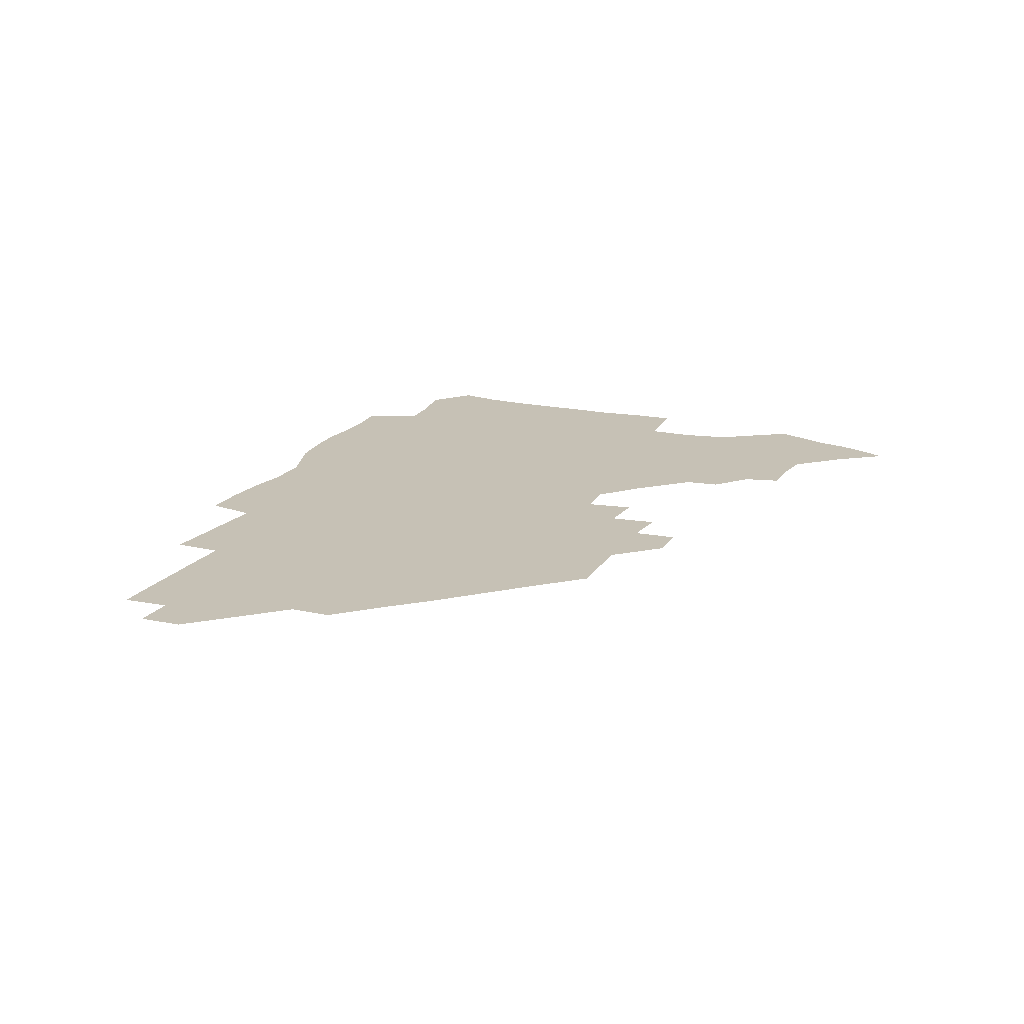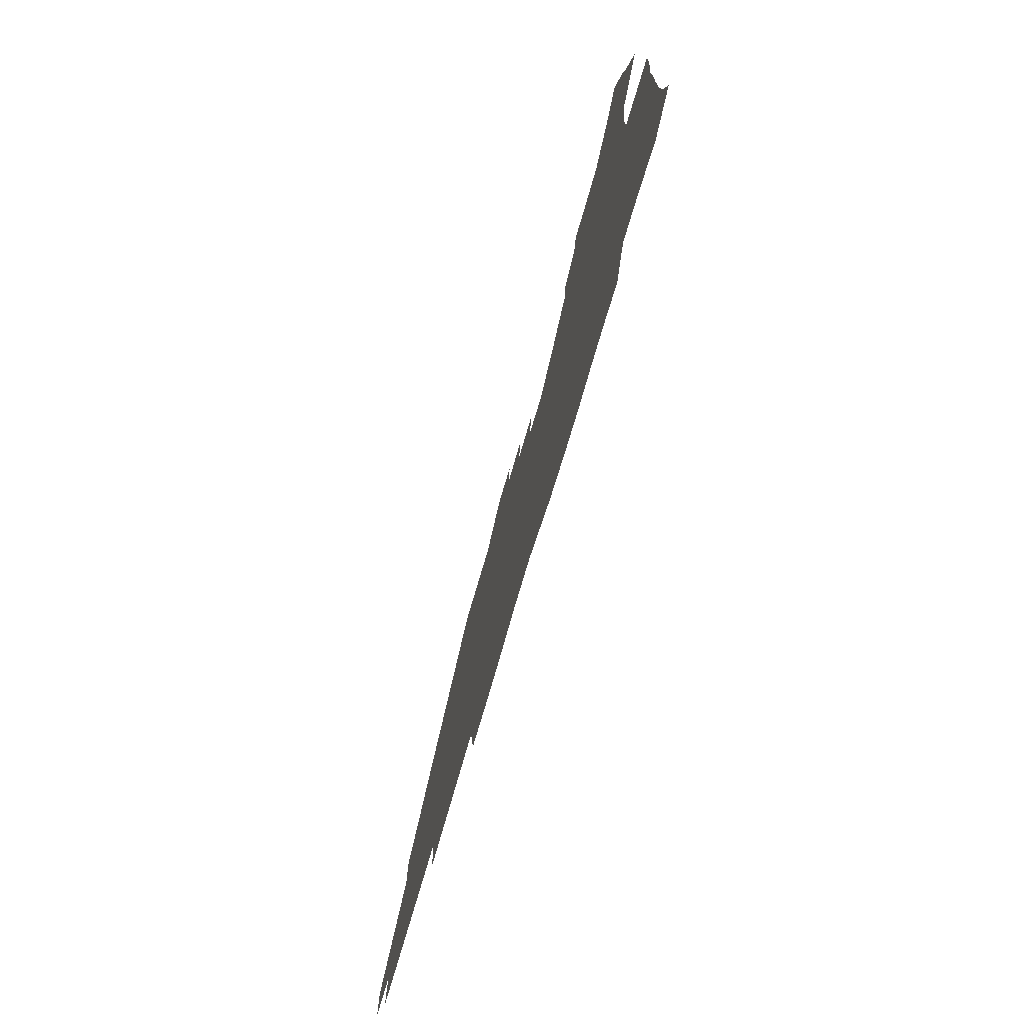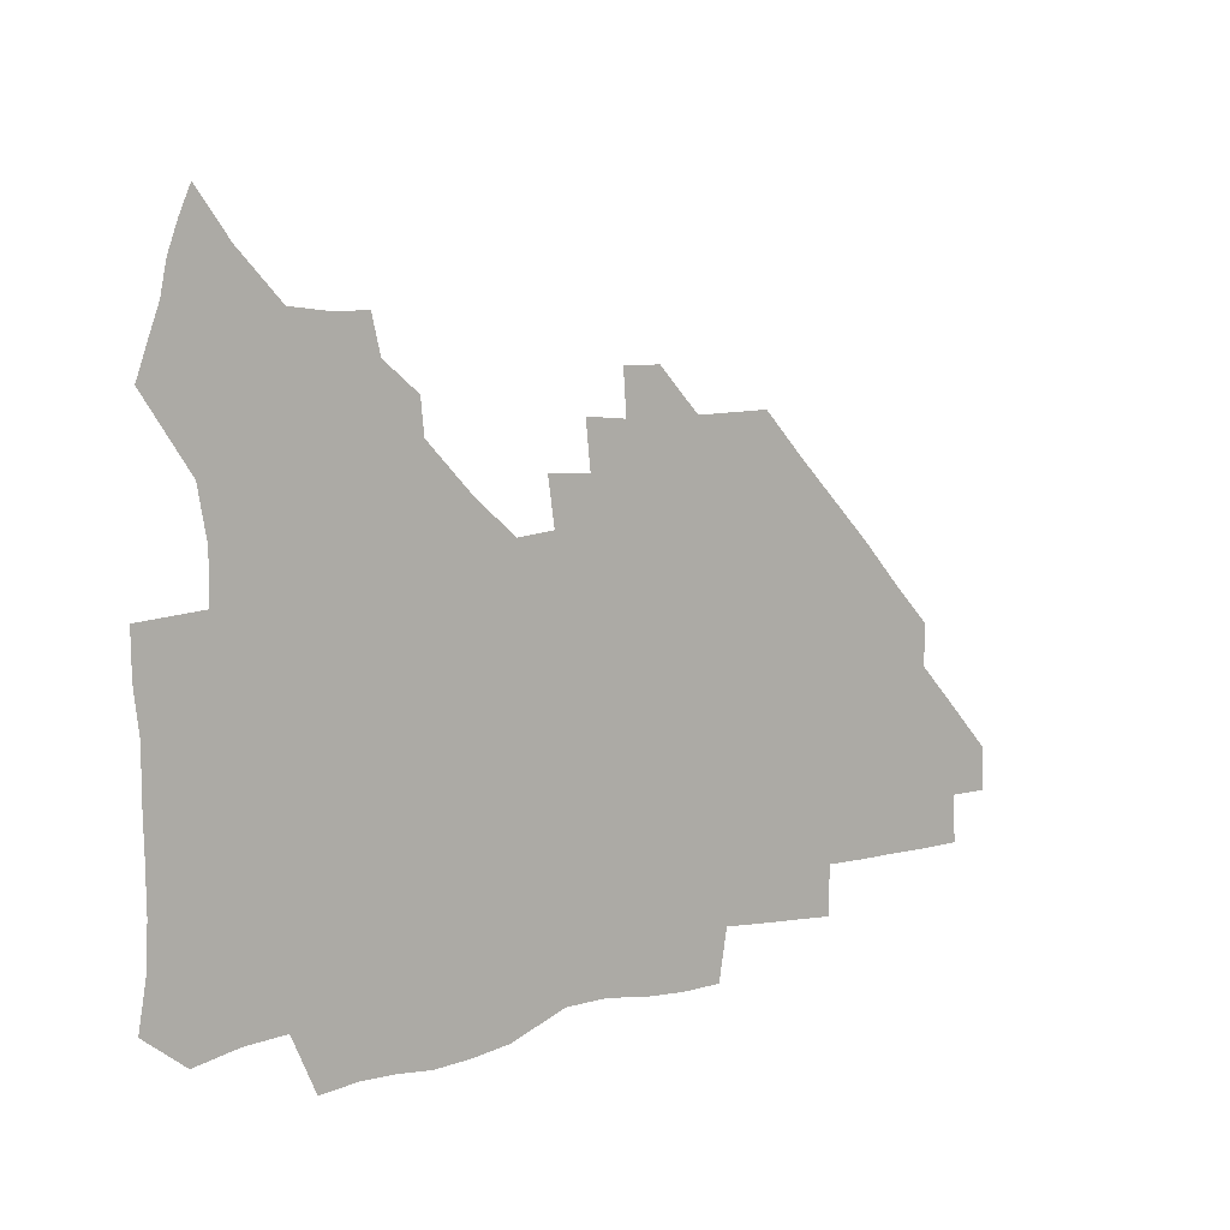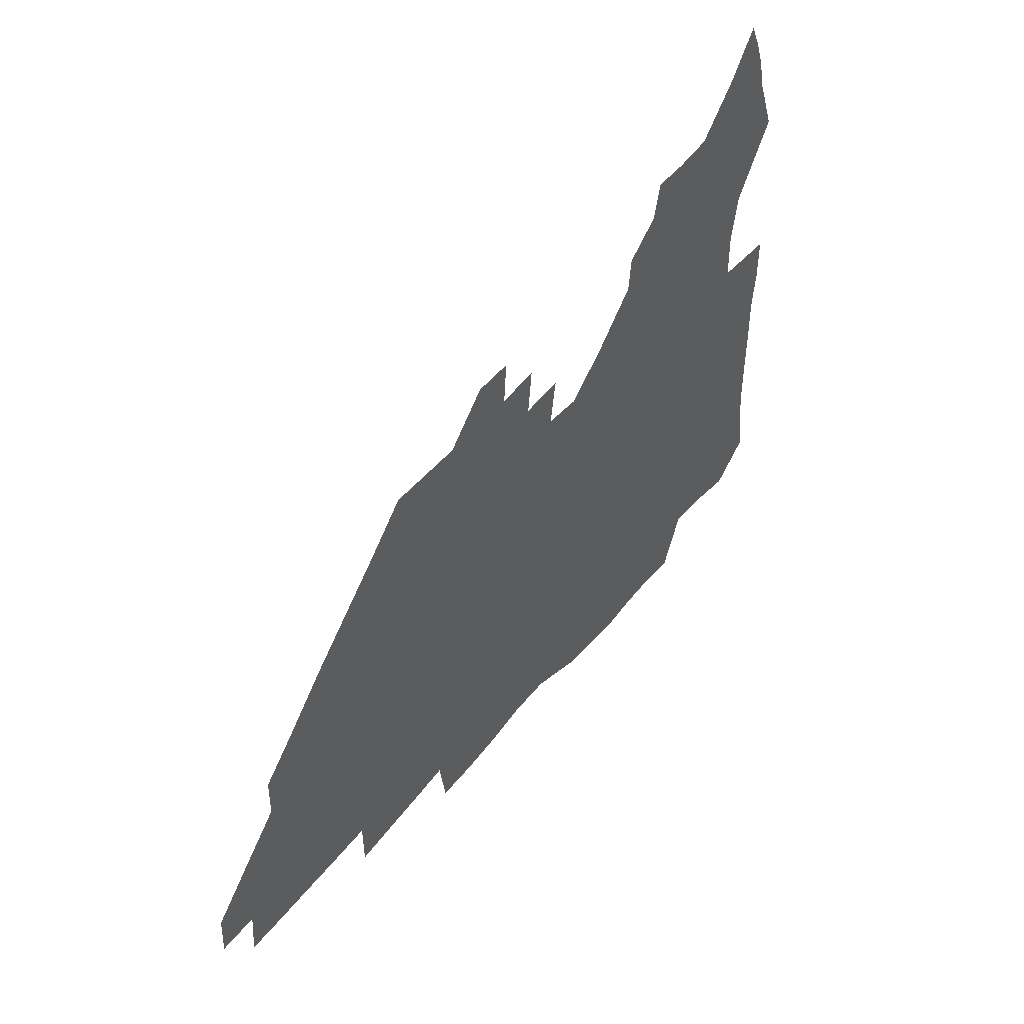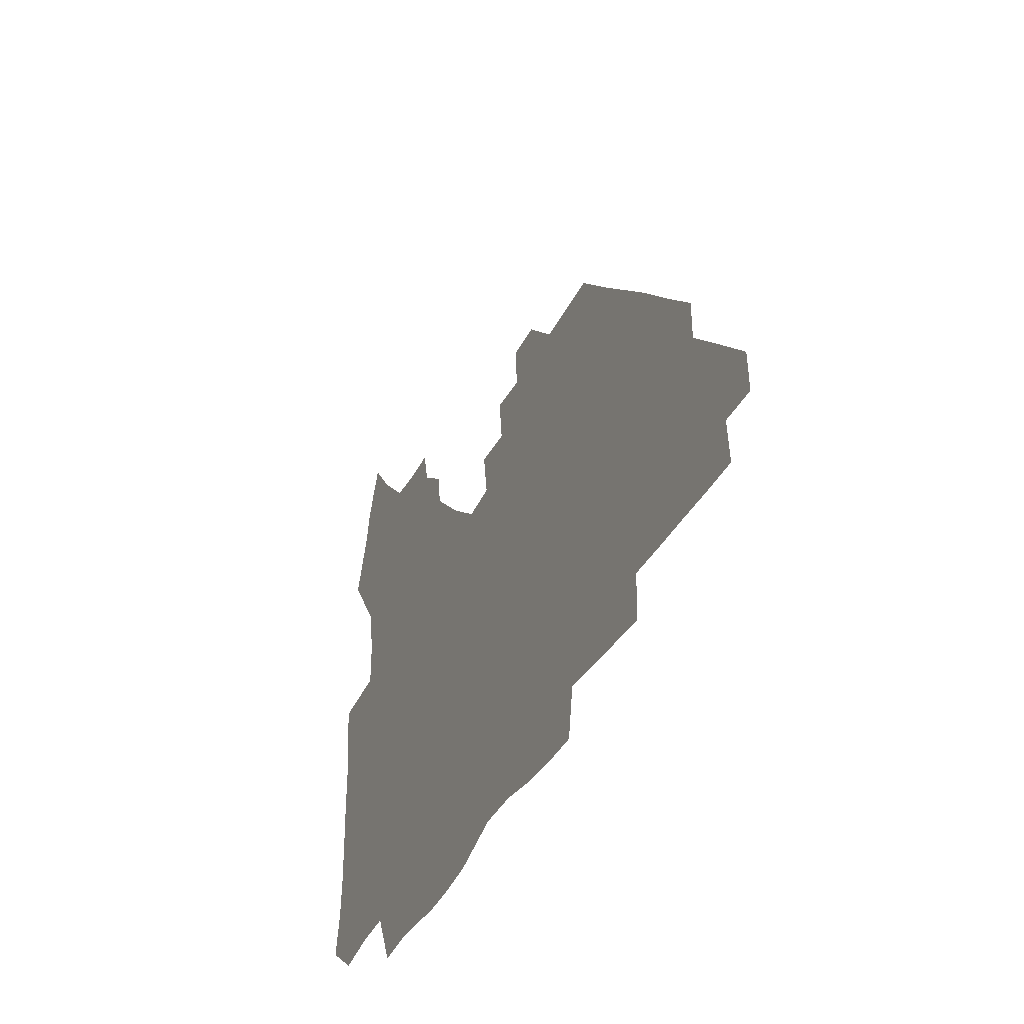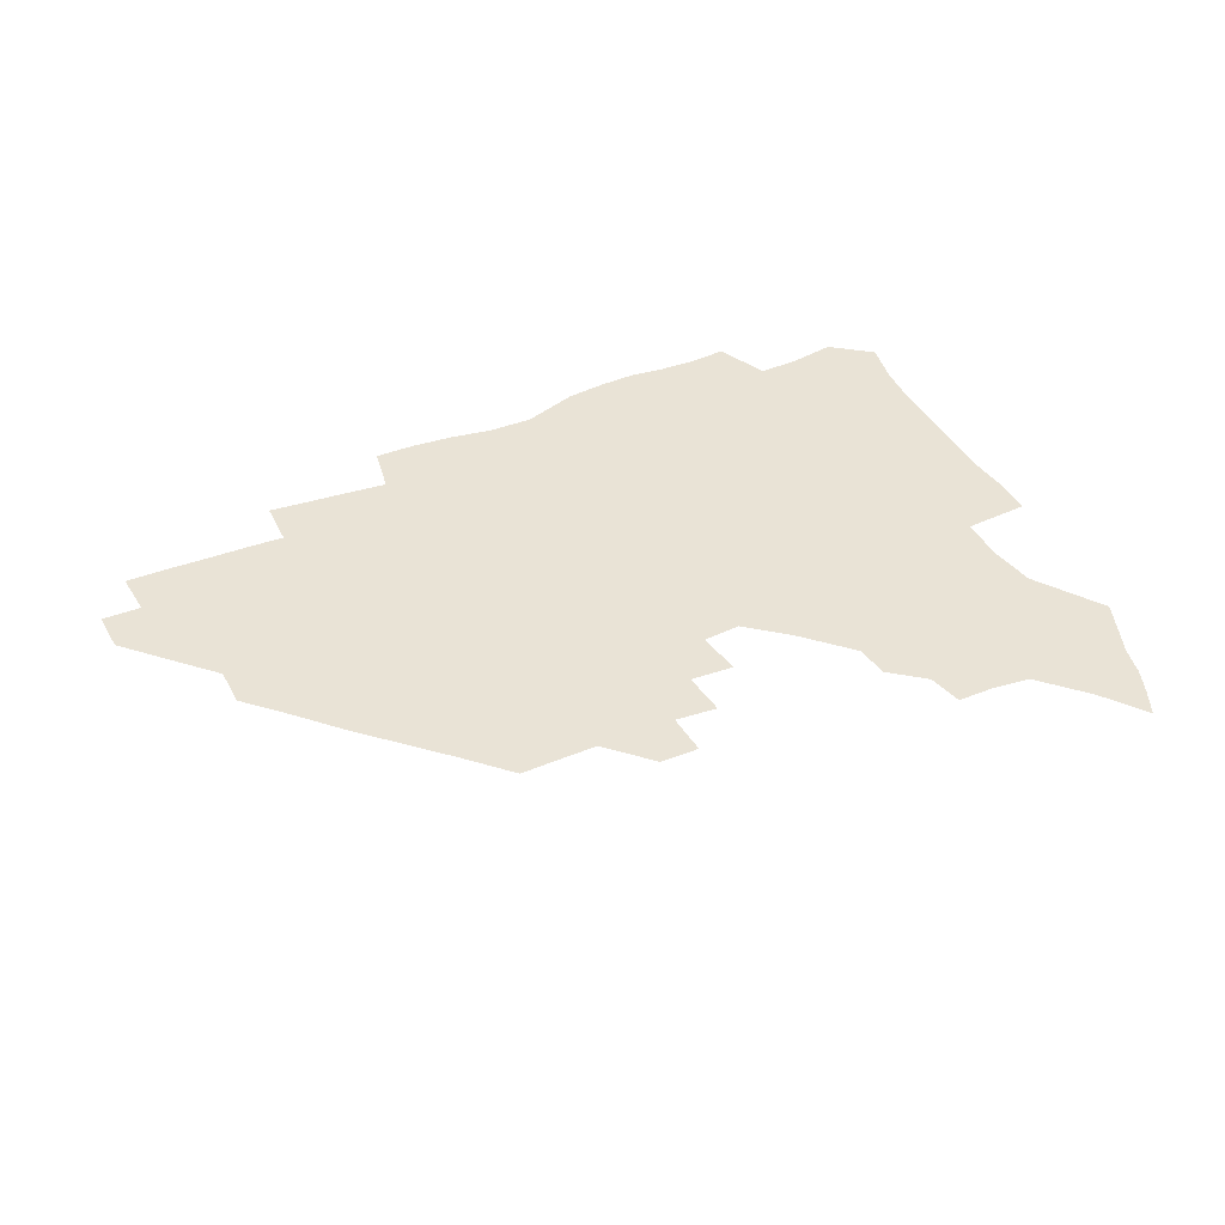
<metadata>
{"format":"obj","ext":"obj","renderer":"f3d","projection":"perspective","resolution":1024,"background":"white","views":[{"elev":18.7,"azim":113.5,"up":"+Z"},{"elev":-74.2,"azim":-106.3,"up":"+Y"},{"elev":8.0,"azim":-40.9,"up":"+Y"},{"elev":46.6,"azim":126.3,"up":"+Y"},{"elev":-38.3,"azim":65.9,"up":"+Y"},{"elev":42.1,"azim":154.4,"up":"+Z"}]}
</metadata>
<code>
v 262.5 188.3 0
v 265.4 204.7 0
v 266.1 220.4 0
v 265.9 236.1 0
v 265.4 252.2 0
v 265.4 268.5 0
v 263.4 284.5 0
v 263.1 300.2 0
v 278.2 176.3 0
v 282.3 193.5 0
v 284.3 209.2 0
v 285.8 224.6 0
v 285.9 239.6 0
v 285.7 254.7 0
v 287.7 270.5 0
v 287.9 285.9 0
v 287.6 301.8 0
v 287.6 318.8 0
v 284.2 336.6 0
v 266.4 362.5 0
v 270.4 373.6 0
v 274.5 384.3 0
v 276.8 395.5 0
v 280.5 405.5 0
v 284.8 415.1 0
v 295.3 179.2 0
v 298.8 195.8 0
v 301.7 211.9 0
v 302.8 226.7 0
v 302.8 241.1 0
v 303.6 256 0
v 306.2 271.3 0
v 306.5 285.7 0
v 305.6 300.3 0
v 305.7 314.8 0
v 306.8 328.9 0
v 304.4 344.5 0
v 298.9 361.3 0
v 293.7 377.1 0
v 295.8 388.1 0
v 297.3 398.8 0
v 310.9 179.8 0
v 314.4 197 0
v 316.2 212.3 0
v 317.3 227 0
v 318.2 241.6 0
v 319.3 256.3 0
v 321.9 271.4 0
v 322.5 285.6 0
v 321.9 299.6 0
v 322.4 313.4 0
v 322 327.2 0
v 320.1 341.8 0
v 319.1 355.3 0
v 316.7 369 0
v 313.7 382.1 0
v 320.1 159.9 0
v 326.7 182 0
v 329.4 197.8 0
v 330.8 212.6 0
v 331.4 226.8 0
v 333 241.7 0
v 334.2 256.2 0
v 337.5 271.5 0
v 338.2 285.5 0
v 337.7 299.3 0
v 337 313.1 0
v 335.9 326.9 0
v 334 341.4 0
v 334.1 353.9 0
v 332.5 366.6 0
v 328.5 380.4 0
v 334.7 161.1 0
v 340.6 181.4 0
v 344.2 198.2 0
v 345.5 212.8 0
v 347.1 227.5 0
v 347.8 241.8 0
v 350.2 256.8 0
v 352.7 271.6 0
v 353.8 285.4 0
v 353 299 0
v 350.8 313.4 0
v 349.2 327.6 0
v 347.5 341.9 0
v 346.5 354.7 0
v 345.2 367.1 0
v 341.9 380.5 0
v 348 160.5 0
v 355.3 182 0
v 359.2 198.7 0
v 361.5 213.7 0
v 362.6 228.1 0
v 364.6 243 0
v 365.9 257.3 0
v 367.6 271.7 0
v 368 285.3 0
v 367.9 298.6 0
v 366.1 312.4 0
v 363.3 327.4 0
v 360 344.1 0
v 358.6 356.5 0
v 360.6 159 0
v 370.4 183.1 0
v 375 199.6 0
v 377.7 214.8 0
v 378.6 229 0
v 381.1 244 0
v 382 258.1 0
v 382.4 271.9 0
v 382.2 285.4 0
v 381.6 298.7 0
v 379.9 312.5 0
v 377.6 326.4 0
v 374.5 159.5 0
v 385.7 183.7 0
v 391.6 201.2 0
v 393.4 215.5 0
v 394.9 230 0
v 395.8 244.2 0
v 396 258 0
v 396.1 271.9 0
v 396 285.6 0
v 395 299.5 0
v 393.3 313.4 0
v 389.9 161.2 0
v 402.4 185.4 0
v 406.9 201.5 0
v 408.4 215.7 0
v 409.6 230 0
v 409.7 243.8 0
v 410.2 257.9 0
v 410 271.8 0
v 410.4 285.8 0
v 409 300.2 0
v 407.6 314.5 0
v 405 331.6 0
v 411.4 168.3 0
v 418.7 186.4 0
v 421.2 200.9 0
v 422.8 215.2 0
v 424.1 229.7 0
v 424.1 243.6 0
v 424.6 257.9 0
v 424.5 272.1 0
v 424.1 286.4 0
v 423.5 300.8 0
v 422.3 315.6 0
v 421.6 330.7 0
v 419.7 347.7 0
v 428.2 168.1 0
v 433.7 185.5 0
v 435.8 200.1 0
v 437.3 214.7 0
v 438.2 229.1 0
v 438.7 243.5 0
v 438.9 257.8 0
v 438.8 272.1 0
v 438.6 286.4 0
v 438.4 300.7 0
v 437.5 315.5 0
v 436.5 331 0
v 435.8 346.3 0
v 434.6 362.3 0
v 443.7 165.5 0
v 448.4 184.1 0
v 450.4 199.2 0
v 452.2 214.4 0
v 452.7 228.7 0
v 452.9 243 0
v 453.1 257.5 0
v 453.3 272 0
v 452.9 286.5 0
v 452.8 301 0
v 452.2 315.8 0
v 451.5 330.8 0
v 450.6 345.9 0
v 449.3 362.2 0
v 459.5 164 0
v 463.3 182.7 0
v 465.3 198.5 0
v 466.6 213.6 0
v 467.3 228.2 0
v 467.6 242.7 0
v 467.8 257.3 0
v 468.1 271.8 0
v 467.8 286.3 0
v 467.3 301.2 0
v 466.8 315.9 0
v 466.2 330.6 0
v 465.2 346.1 0
v 475.3 163.9 0
v 478.5 182.1 0
v 480.2 197.8 0
v 481.2 212.7 0
v 481.9 227.8 0
v 482.3 242.5 0
v 482.3 257.2 0
v 482.4 271.8 0
v 482.4 286.3 0
v 481.8 301.7 0
v 481.4 316.2 0
v 480.8 330.9 0
v 479.8 346.4 0
v 493.8 180.5 0
v 495.1 197.3 0
v 495.9 212.1 0
v 496.6 227.6 0
v 497.1 242.5 0
v 497.1 257.1 0
v 497.1 271.7 0
v 496.9 286.3 0
v 496.3 301.7 0
v 495.9 316.3 0
v 495.4 330.9 0
v 494.5 346.6 0
v 509.3 179.2 0
v 510 196.4 0
v 510.8 212 0
v 511.2 227.3 0
v 511.5 242.3 0
v 511.6 256.9 0
v 511.7 271.6 0
v 511.4 286.3 0
v 510.9 301.5 0
v 510.4 316.3 0
v 509.8 331 0
v 524.7 177.7 0
v 525.1 195.3 0
v 525.6 211.2 0
v 525.9 227 0
v 526 242 0
v 526.1 256.8 0
v 526 271.5 0
v 525.8 286.3 0
v 525.4 301.2 0
v 524.9 316.4 0
v 540.5 194.6 0
v 540.5 211.2 0
v 540.4 227 0
v 540.6 241.8 0
v 540.6 256.7 0
v 540.3 271.6 0
v 540.1 286.3 0
v 539.9 301.8 0
v 555.9 194.3 0
v 555.3 211.2 0
v 555.1 226.7 0
v 555.3 241.6 0
v 555 256.8 0
v 554.7 271.6 0
v 554.5 286.4 0
v 571.2 193.8 0
v 570.4 210.6 0
v 569.9 226.3 0
v 569.7 241.6 0
v 569.3 256.7 0
v 569.3 271.6 0
v 586.2 193.6 0
v 585.1 210.4 0
v 584.9 225.9 0
v 584 241.7 0
v 600 210.1 0
v 599.5 225.6 0
f 9 10 1
f 1 10 2
f 10 11 2
f 2 11 3
f 11 12 3
f 3 12 4
f 12 13 4
f 4 13 5
f 13 14 5
f 5 14 6
f 14 15 6
f 6 15 7
f 15 16 7
f 7 16 8
f 16 17 8
f 9 26 10
f 26 27 10
f 10 27 11
f 27 28 11
f 11 28 12
f 28 29 12
f 12 29 13
f 29 30 13
f 13 30 14
f 30 31 14
f 14 31 15
f 31 32 15
f 15 32 16
f 32 33 16
f 16 33 17
f 33 34 17
f 17 34 18
f 34 35 18
f 18 35 19
f 35 36 19
f 19 36 20
f 36 37 20
f 20 37 21
f 37 38 21
f 21 38 22
f 38 39 22
f 22 39 23
f 39 40 23
f 23 40 24
f 40 41 24
f 24 41 25
f 26 42 27
f 42 43 27
f 27 43 28
f 43 44 28
f 28 44 29
f 44 45 29
f 29 45 30
f 45 46 30
f 30 46 31
f 46 47 31
f 31 47 32
f 47 48 32
f 32 48 33
f 48 49 33
f 33 49 34
f 49 50 34
f 34 50 35
f 50 51 35
f 35 51 36
f 51 52 36
f 36 52 37
f 52 53 37
f 37 53 38
f 53 54 38
f 38 54 39
f 54 55 39
f 39 55 40
f 55 56 40
f 40 56 41
f 57 58 42
f 42 58 43
f 58 59 43
f 43 59 44
f 59 60 44
f 44 60 45
f 60 61 45
f 45 61 46
f 61 62 46
f 46 62 47
f 62 63 47
f 47 63 48
f 63 64 48
f 48 64 49
f 64 65 49
f 49 65 50
f 65 66 50
f 50 66 51
f 66 67 51
f 51 67 52
f 67 68 52
f 52 68 53
f 68 69 53
f 53 69 54
f 69 70 54
f 54 70 55
f 70 71 55
f 55 71 56
f 71 72 56
f 57 73 58
f 73 74 58
f 58 74 59
f 74 75 59
f 59 75 60
f 75 76 60
f 60 76 61
f 76 77 61
f 61 77 62
f 77 78 62
f 62 78 63
f 78 79 63
f 63 79 64
f 79 80 64
f 64 80 65
f 80 81 65
f 65 81 66
f 81 82 66
f 66 82 67
f 82 83 67
f 67 83 68
f 83 84 68
f 68 84 69
f 84 85 69
f 69 85 70
f 85 86 70
f 70 86 71
f 86 87 71
f 71 87 72
f 87 88 72
f 73 89 74
f 89 90 74
f 74 90 75
f 90 91 75
f 75 91 76
f 91 92 76
f 76 92 77
f 92 93 77
f 77 93 78
f 93 94 78
f 78 94 79
f 94 95 79
f 79 95 80
f 95 96 80
f 80 96 81
f 96 97 81
f 81 97 82
f 97 98 82
f 82 98 83
f 98 99 83
f 83 99 84
f 99 100 84
f 84 100 85
f 100 101 85
f 85 101 86
f 101 102 86
f 86 102 87
f 89 103 90
f 103 104 90
f 90 104 91
f 104 105 91
f 91 105 92
f 105 106 92
f 92 106 93
f 106 107 93
f 93 107 94
f 107 108 94
f 94 108 95
f 108 109 95
f 95 109 96
f 109 110 96
f 96 110 97
f 110 111 97
f 97 111 98
f 111 112 98
f 98 112 99
f 112 113 99
f 99 113 100
f 113 114 100
f 100 114 101
f 103 115 104
f 115 116 104
f 104 116 105
f 116 117 105
f 105 117 106
f 117 118 106
f 106 118 107
f 118 119 107
f 107 119 108
f 119 120 108
f 108 120 109
f 120 121 109
f 109 121 110
f 121 122 110
f 110 122 111
f 122 123 111
f 111 123 112
f 123 124 112
f 112 124 113
f 124 125 113
f 113 125 114
f 115 126 116
f 126 127 116
f 116 127 117
f 127 128 117
f 117 128 118
f 128 129 118
f 118 129 119
f 129 130 119
f 119 130 120
f 130 131 120
f 120 131 121
f 131 132 121
f 121 132 122
f 132 133 122
f 122 133 123
f 133 134 123
f 123 134 124
f 134 135 124
f 124 135 125
f 135 136 125
f 126 138 127
f 138 139 127
f 127 139 128
f 139 140 128
f 128 140 129
f 140 141 129
f 129 141 130
f 141 142 130
f 130 142 131
f 142 143 131
f 131 143 132
f 143 144 132
f 132 144 133
f 144 145 133
f 133 145 134
f 145 146 134
f 134 146 135
f 146 147 135
f 135 147 136
f 147 148 136
f 136 148 137
f 148 149 137
f 138 151 139
f 151 152 139
f 139 152 140
f 152 153 140
f 140 153 141
f 153 154 141
f 141 154 142
f 154 155 142
f 142 155 143
f 155 156 143
f 143 156 144
f 156 157 144
f 144 157 145
f 157 158 145
f 145 158 146
f 158 159 146
f 146 159 147
f 159 160 147
f 147 160 148
f 160 161 148
f 148 161 149
f 161 162 149
f 149 162 150
f 162 163 150
f 151 165 152
f 165 166 152
f 152 166 153
f 166 167 153
f 153 167 154
f 167 168 154
f 154 168 155
f 168 169 155
f 155 169 156
f 169 170 156
f 156 170 157
f 170 171 157
f 157 171 158
f 171 172 158
f 158 172 159
f 172 173 159
f 159 173 160
f 173 174 160
f 160 174 161
f 174 175 161
f 161 175 162
f 175 176 162
f 162 176 163
f 176 177 163
f 163 177 164
f 177 178 164
f 165 179 166
f 179 180 166
f 166 180 167
f 180 181 167
f 167 181 168
f 181 182 168
f 168 182 169
f 182 183 169
f 169 183 170
f 183 184 170
f 170 184 171
f 184 185 171
f 171 185 172
f 185 186 172
f 172 186 173
f 186 187 173
f 173 187 174
f 187 188 174
f 174 188 175
f 188 189 175
f 175 189 176
f 189 190 176
f 176 190 177
f 190 191 177
f 177 191 178
f 179 192 180
f 192 193 180
f 180 193 181
f 193 194 181
f 181 194 182
f 194 195 182
f 182 195 183
f 195 196 183
f 183 196 184
f 196 197 184
f 184 197 185
f 197 198 185
f 185 198 186
f 198 199 186
f 186 199 187
f 199 200 187
f 187 200 188
f 200 201 188
f 188 201 189
f 201 202 189
f 189 202 190
f 202 203 190
f 190 203 191
f 203 204 191
f 193 205 194
f 205 206 194
f 194 206 195
f 206 207 195
f 195 207 196
f 207 208 196
f 196 208 197
f 208 209 197
f 197 209 198
f 209 210 198
f 198 210 199
f 210 211 199
f 199 211 200
f 211 212 200
f 200 212 201
f 212 213 201
f 201 213 202
f 213 214 202
f 202 214 203
f 214 215 203
f 203 215 204
f 215 216 204
f 205 217 206
f 217 218 206
f 206 218 207
f 218 219 207
f 207 219 208
f 219 220 208
f 208 220 209
f 220 221 209
f 209 221 210
f 221 222 210
f 210 222 211
f 222 223 211
f 211 223 212
f 223 224 212
f 212 224 213
f 224 225 213
f 213 225 214
f 225 226 214
f 214 226 215
f 226 227 215
f 215 227 216
f 217 228 218
f 228 229 218
f 218 229 219
f 229 230 219
f 219 230 220
f 230 231 220
f 220 231 221
f 231 232 221
f 221 232 222
f 232 233 222
f 222 233 223
f 233 234 223
f 223 234 224
f 234 235 224
f 224 235 225
f 235 236 225
f 225 236 226
f 236 237 226
f 226 237 227
f 229 238 230
f 238 239 230
f 230 239 231
f 239 240 231
f 231 240 232
f 240 241 232
f 232 241 233
f 241 242 233
f 233 242 234
f 242 243 234
f 234 243 235
f 243 244 235
f 235 244 236
f 244 245 236
f 236 245 237
f 238 246 239
f 246 247 239
f 239 247 240
f 247 248 240
f 240 248 241
f 248 249 241
f 241 249 242
f 249 250 242
f 242 250 243
f 250 251 243
f 243 251 244
f 251 252 244
f 244 252 245
f 246 253 247
f 253 254 247
f 247 254 248
f 254 255 248
f 248 255 249
f 255 256 249
f 249 256 250
f 256 257 250
f 250 257 251
f 257 258 251
f 251 258 252
f 253 259 254
f 259 260 254
f 254 260 255
f 260 261 255
f 255 261 256
f 261 262 256
f 256 262 257
f 260 263 261
f 263 264 261
f 261 264 262

</code>
